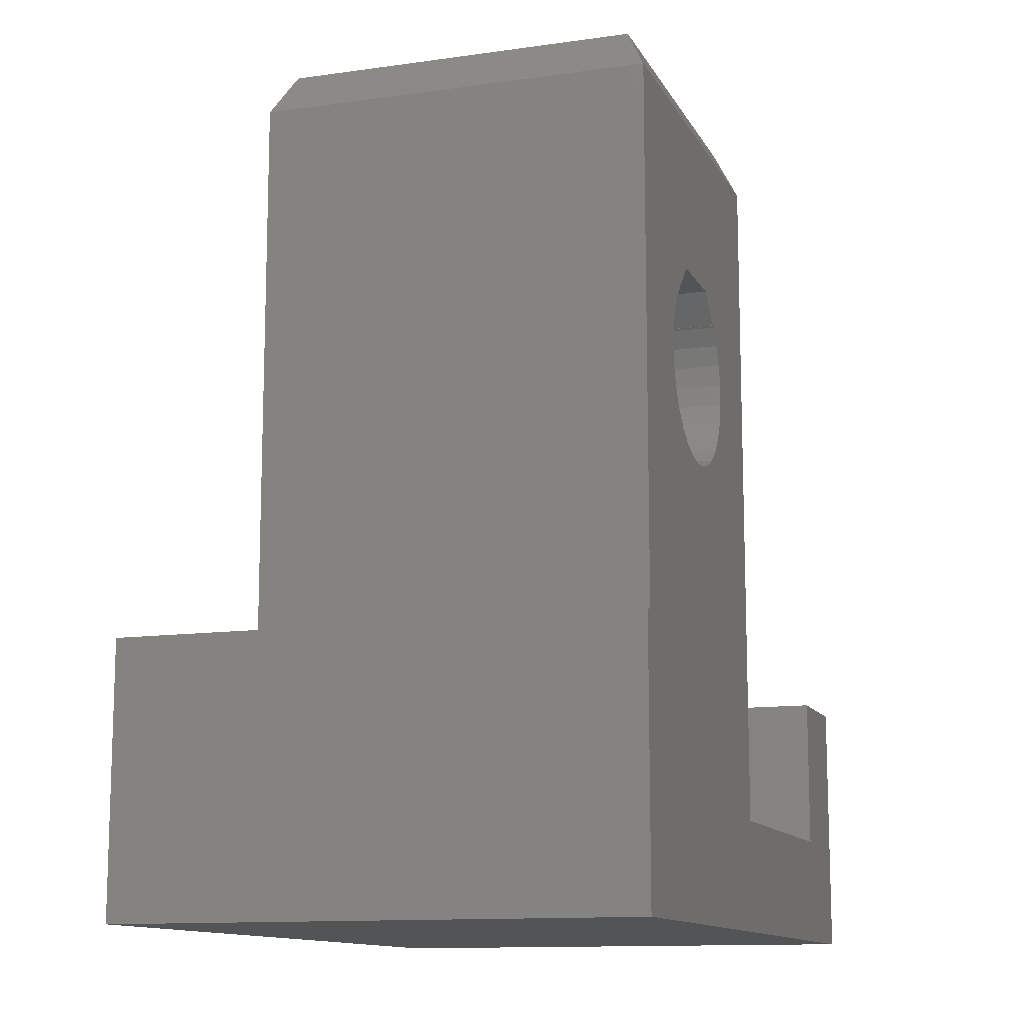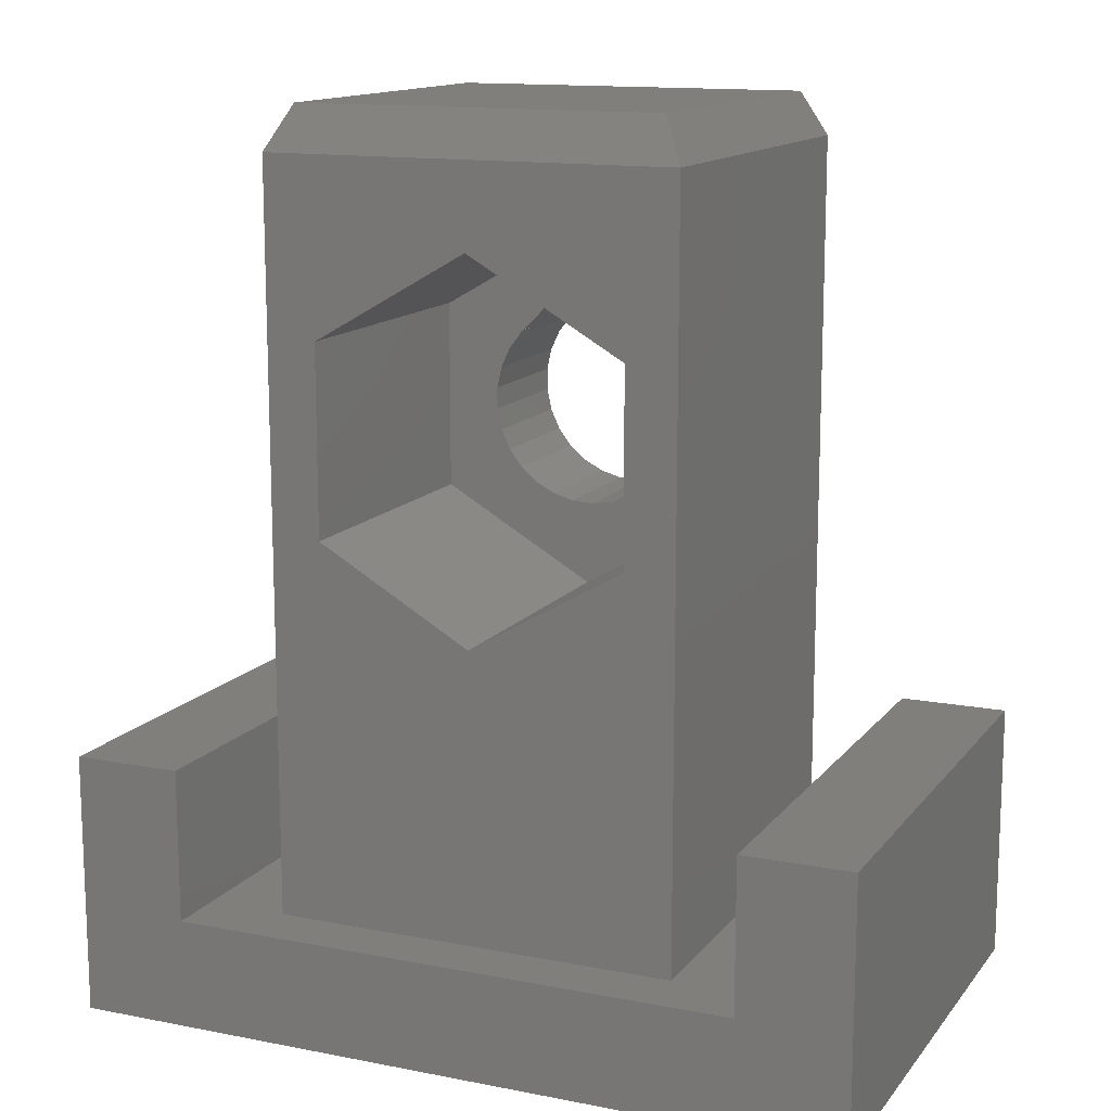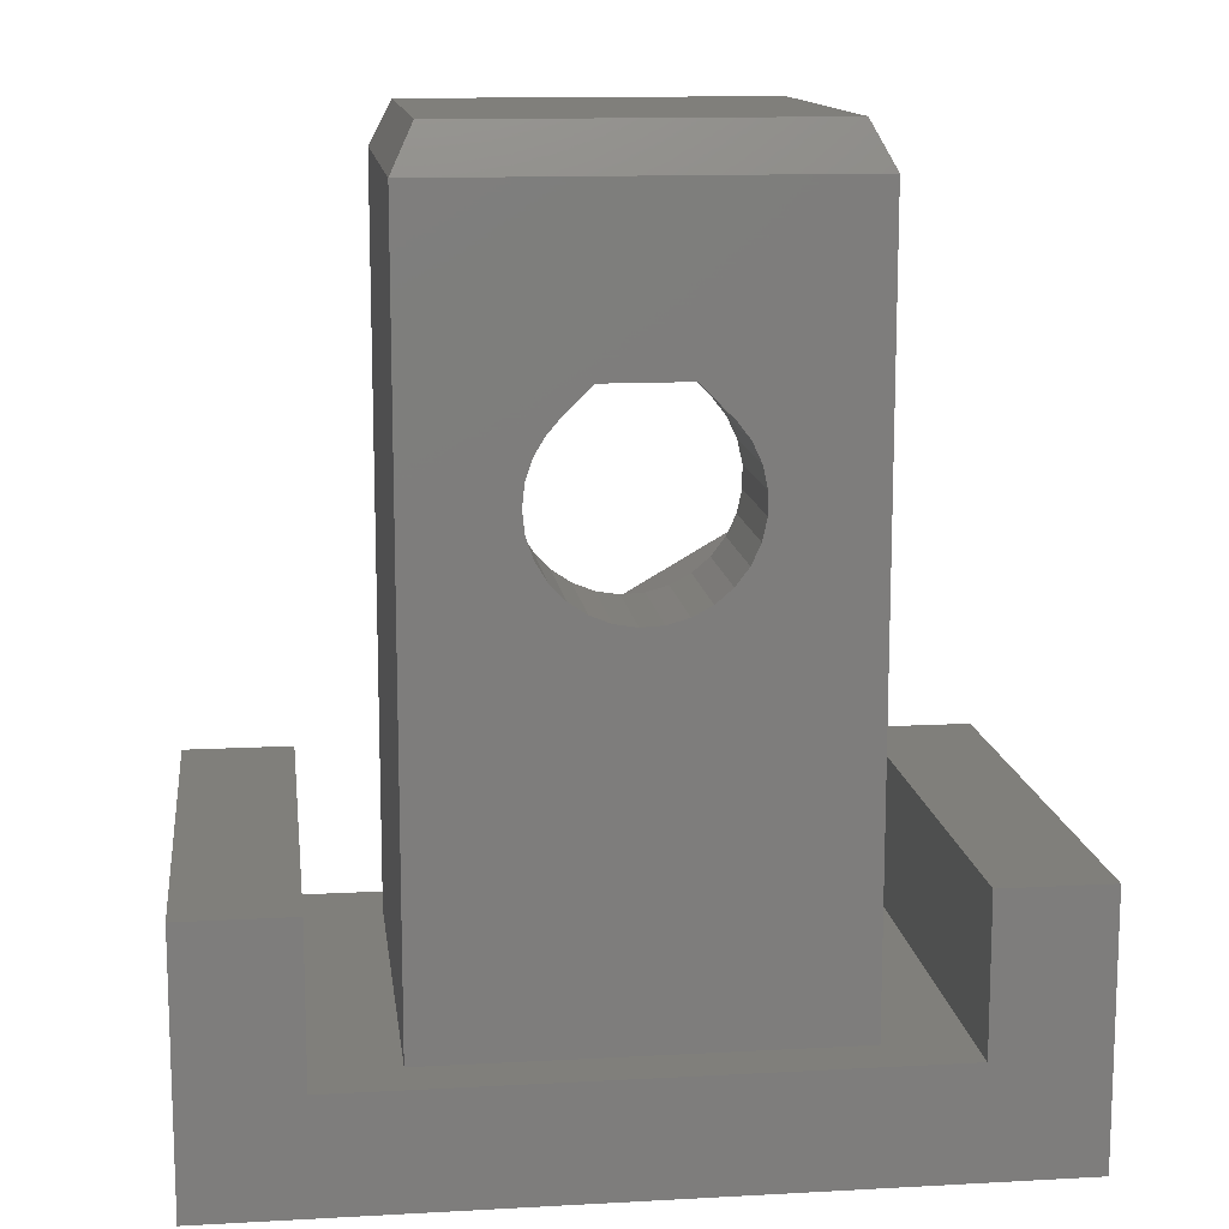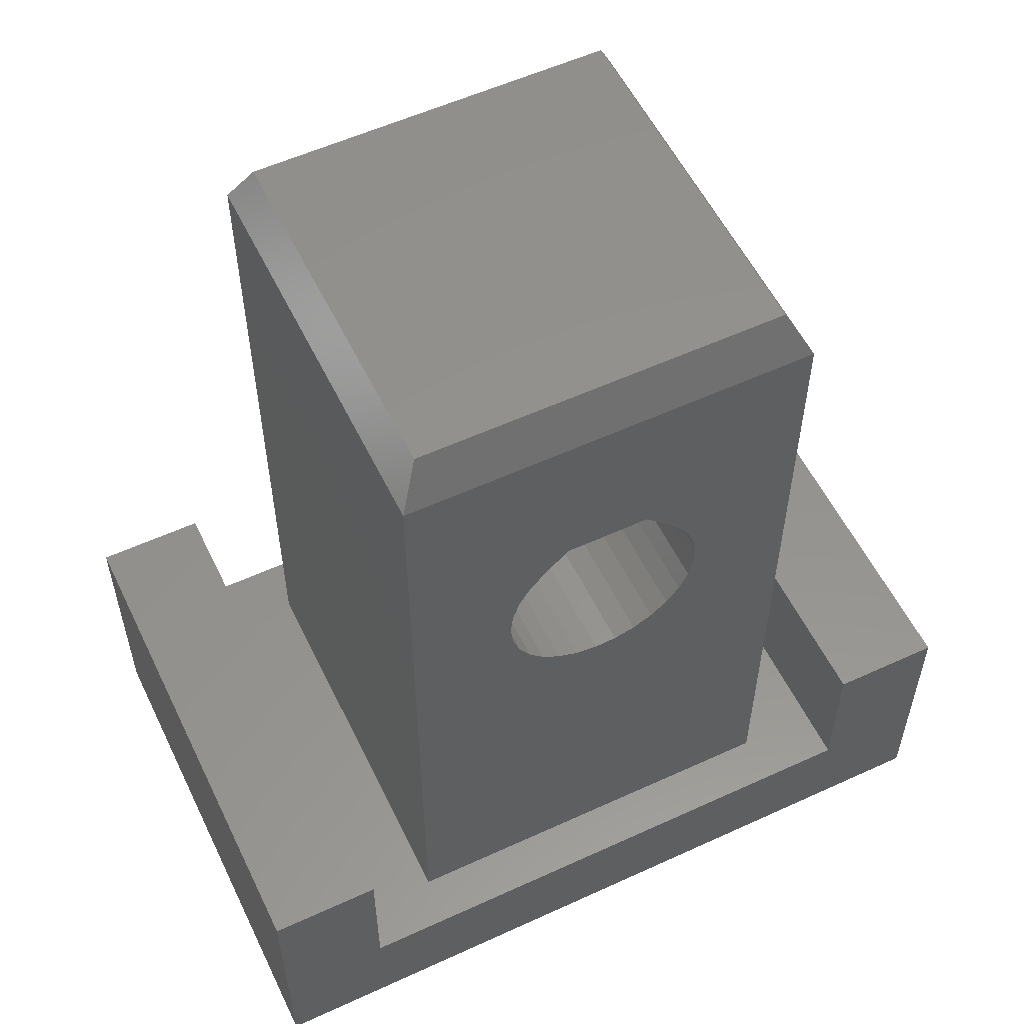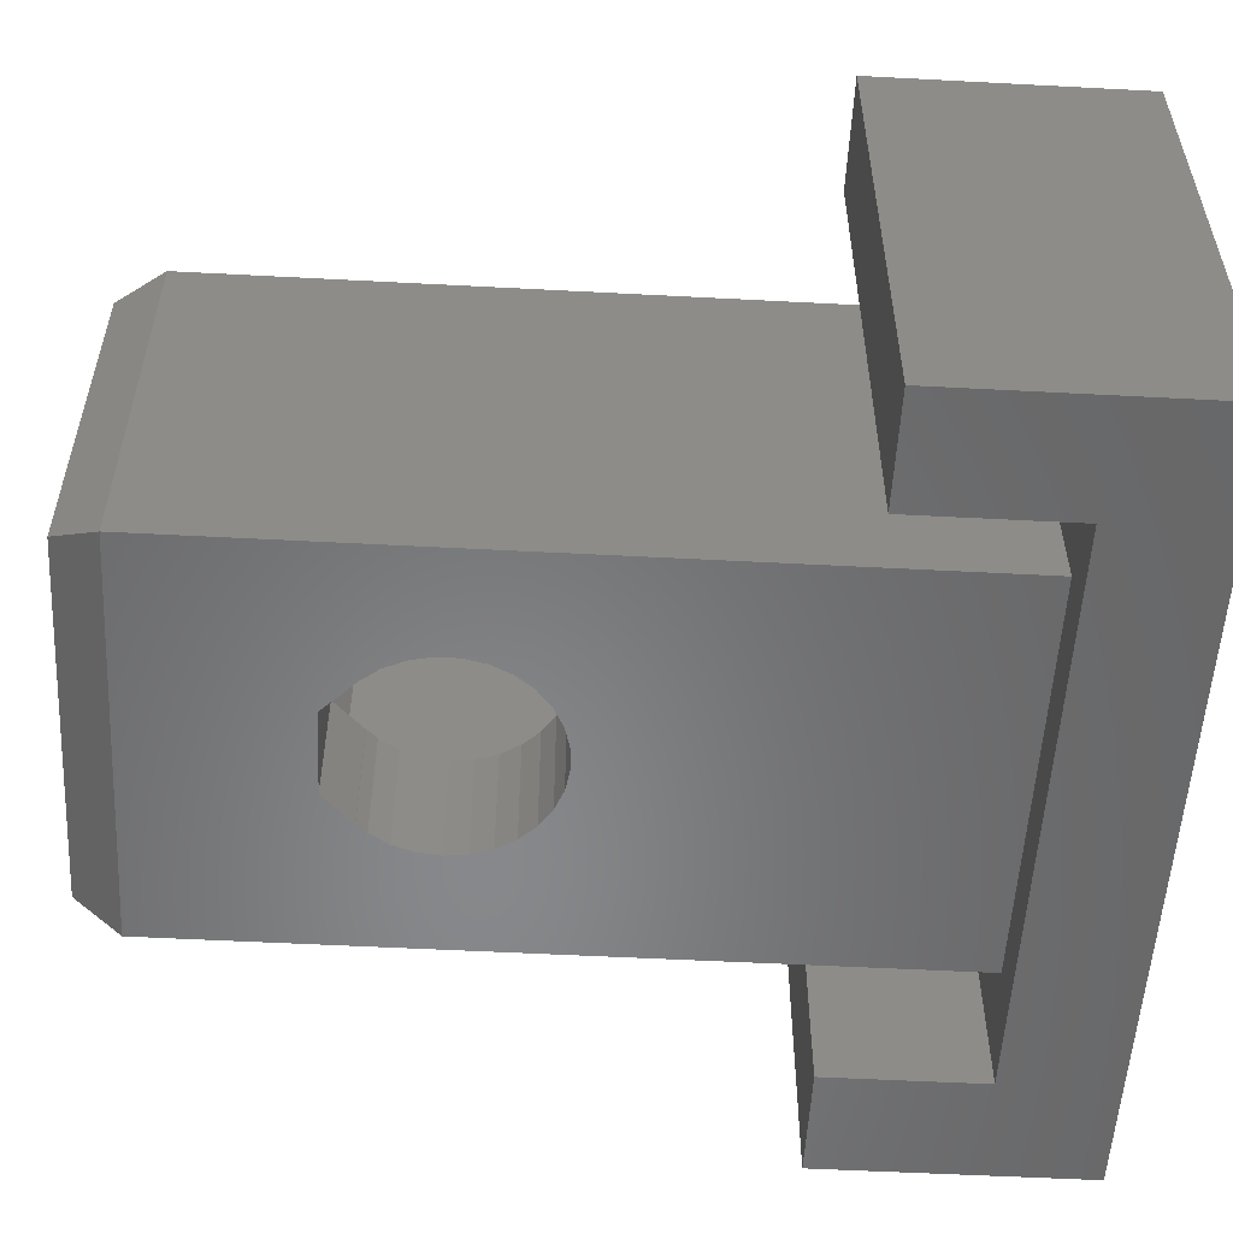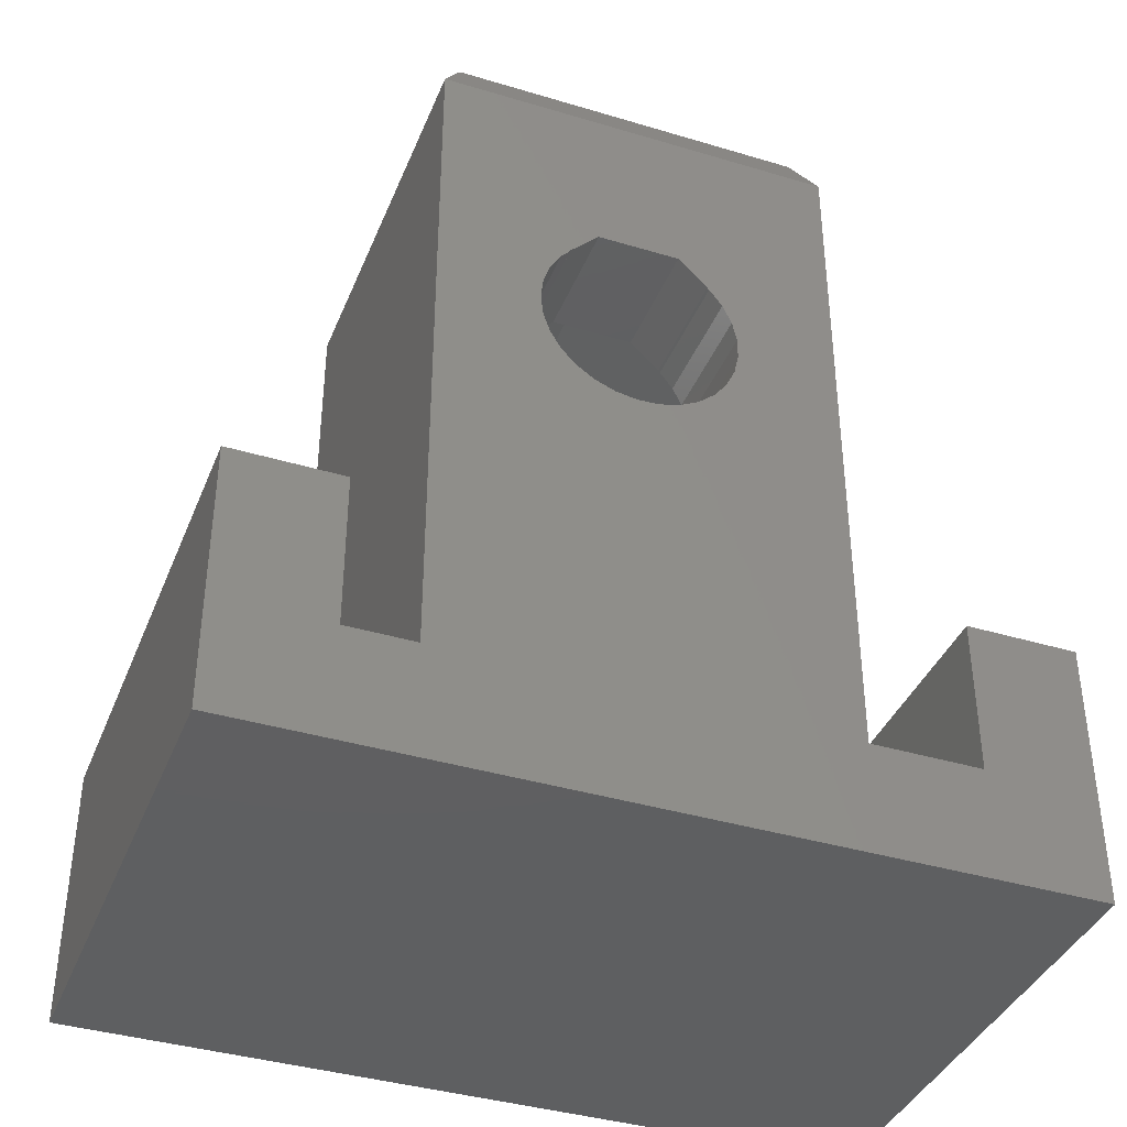
<metadata>
{"format":"stl","ext":"stl","renderer":"f3d","projection":"perspective","resolution":1024,"background":"white","views":[{"elev":-12.2,"azim":-71.4,"up":"+Z"},{"elev":13.6,"azim":-156.3,"up":"+Z"},{"elev":13.0,"azim":-7.1,"up":"+Z"},{"elev":56.1,"azim":-25.7,"up":"+Z"},{"elev":-54.6,"azim":86.8,"up":"+Y"},{"elev":-38.9,"azim":-20.7,"up":"+Z"}]}
</metadata>
<code>
# stl→obj: 96 verts, 192 faces
v -0.1245 -1.855 11.01
v 0.3721 -1.855 11.04
v 0 -1.855 9.135
v 0.3721 -4.72 11.04
v -0.1245 -4.72 11.01
v 4.645 -4.72 2.5
v -0.6153 -1.855 11.09
v -0.6153 -4.72 11.09
v -0.9527 -1.855 15.61
v 0 -1.855 17.48
v 0.9527 -1.855 15.61
v -0.9527 -4.72 15.61
v 0.9527 -4.72 15.61
v 4.645 -4.72 19.36
v -1.077 -1.855 11.28
v -1.077 -4.72 11.28
v -1.489 -1.855 11.56
v -1.489 -4.72 11.56
v -1.626 -1.855 14.94
v -1.626 -4.72 14.94
v -1.617 -1.855 14.93
v -1.617 -4.72 14.93
v -1.831 -1.855 14.7
v -1.831 -4.72 11.92
v -1.831 -1.855 11.92
v -1.831 -4.72 14.7
v -2.087 -1.855 14.28
v -2.087 -4.72 12.34
v -2.087 -1.855 12.34
v -2.087 -4.72 14.28
v -2.246 -1.855 13.8
v -2.246 -4.72 12.82
v -2.246 -1.855 12.82
v -2.246 -4.72 13.8
v -2.3 -1.855 13.31
v -2.3 -4.72 13.31
v -3.507 -1.855 11.16
v -3.507 -1.855 15.46
v -3.507 4.57 11.16
v -3.507 4.57 15.46
v 0 4.57 17.48
v 0 4.57 9.135
v -4.145 -4.22 20.36
v 4.145 -4.22 20.36
v -4.145 4.07 20.36
v 4.145 4.07 20.36
v 4.645 4.57 19.36
v -4.645 -4.72 19.36
v -4.645 4.57 19.36
v -4.645 -4.72 2.5
v -4.645 4.57 2.5
v 6.5 -5.85 2.5
v 4.645 4.57 2.5
v 6.5 5.85 2.5
v -6.5 -5.85 2.5
v -6.5 5.85 2.5
v -6.5 -5.85 6
v -6.5 5.85 6
v 9 5.85 0
v -9 -5.85 0
v -9 -5.85 6
v -9 5.85 6
v -9 5.85 0
v 9 -5.85 0
v 3.507 4.57 15.46
v 3.507 -1.855 15.46
v 0.8513 -1.855 11.17
v 1.291 -1.855 11.41
v 3.507 -1.855 11.16
v 3.507 4.57 11.16
v 0.8513 -4.72 11.17
v 1.291 -4.72 11.41
v 1.626 -1.855 14.94
v 1.626 -4.72 14.94
v 1.67 -1.855 11.73
v 1.67 -4.72 11.73
v 1.622 -1.855 14.93
v 1.67 -1.855 14.89
v 1.622 -4.72 14.93
v 1.67 -4.72 14.89
v 1.971 -1.855 12.12
v 1.971 -1.855 14.5
v 1.971 -4.72 14.5
v 1.971 -4.72 12.12
v 2.18 -1.855 12.58
v 2.18 -1.855 14.04
v 2.18 -4.72 14.04
v 2.18 -4.72 12.58
v 2.287 -1.855 13.06
v 2.287 -1.855 13.56
v 2.287 -4.72 13.56
v 2.287 -4.72 13.06
v 6.5 -5.85 6
v 6.5 5.85 6
v 9 -5.85 6
v 9 5.85 6
f 1 2 3
f 1 4 2
f 5 4 1
f 5 6 4
f 7 1 3
f 7 5 1
f 8 5 7
f 9 10 11
f 12 9 11
f 12 11 13
f 12 13 14
f 15 7 3
f 15 8 7
f 16 8 15
f 17 16 15
f 18 16 17
f 19 9 12
f 20 21 19
f 20 22 21
f 20 19 12
f 23 21 22
f 23 19 21
f 24 17 25
f 24 18 17
f 26 22 20
f 26 23 22
f 27 23 26
f 28 25 29
f 28 24 25
f 30 27 26
f 31 27 30
f 32 29 33
f 32 28 29
f 34 31 30
f 35 31 34
f 36 33 35
f 36 32 33
f 36 35 34
f 37 15 3
f 37 17 15
f 37 25 17
f 37 29 25
f 37 33 29
f 37 35 33
f 37 38 35
f 37 39 38
f 37 3 39
f 38 9 19
f 38 19 23
f 38 23 27
f 38 27 31
f 38 31 35
f 38 39 40
f 38 40 41
f 38 10 9
f 38 41 10
f 39 3 42
f 43 44 45
f 45 44 46
f 45 46 47
f 48 12 14
f 48 20 12
f 48 26 20
f 48 30 26
f 48 32 36
f 48 34 30
f 48 36 34
f 48 43 49
f 48 44 43
f 48 14 44
f 50 5 8
f 50 8 16
f 50 16 18
f 50 18 24
f 50 24 28
f 50 28 32
f 50 32 48
f 50 48 49
f 50 49 51
f 50 6 5
f 50 52 6
f 49 40 39
f 49 43 45
f 49 45 47
f 49 41 40
f 49 47 41
f 51 39 42
f 51 49 39
f 51 42 53
f 51 53 54
f 55 50 51
f 55 51 56
f 55 56 57
f 55 52 50
f 57 56 58
f 56 51 54
f 56 54 59
f 60 55 61
f 60 61 62
f 60 63 59
f 60 62 63
f 60 52 55
f 60 64 52
f 60 59 64
f 61 55 57
f 61 57 62
f 63 56 59
f 63 62 56
f 62 57 58
f 62 58 56
f 10 41 65
f 10 66 11
f 10 65 66
f 3 2 67
f 3 67 68
f 3 68 69
f 3 69 42
f 41 47 65
f 42 69 70
f 42 70 53
f 2 71 67
f 4 71 2
f 4 6 71
f 67 72 68
f 71 72 67
f 71 6 72
f 11 73 74
f 11 66 73
f 13 11 74
f 13 74 14
f 68 75 69
f 68 76 75
f 72 76 68
f 72 6 76
f 77 73 78
f 79 77 78
f 79 73 77
f 79 74 73
f 79 78 80
f 79 80 74
f 73 66 78
f 74 80 14
f 75 81 69
f 78 82 83
f 78 66 82
f 76 81 75
f 76 84 81
f 76 6 84
f 80 78 83
f 80 83 14
f 81 85 69
f 82 86 87
f 82 66 86
f 84 85 81
f 84 88 85
f 84 6 88
f 83 82 87
f 83 87 14
f 85 89 69
f 86 90 91
f 86 66 90
f 88 89 85
f 88 92 89
f 88 6 92
f 87 86 91
f 87 91 14
f 89 90 66
f 89 66 69
f 92 90 89
f 92 91 90
f 92 14 91
f 92 6 14
f 69 66 65
f 69 65 70
f 70 65 47
f 70 47 53
f 44 14 47
f 44 47 46
f 14 53 47
f 6 53 14
f 6 52 53
f 53 52 54
f 52 93 94
f 52 94 54
f 52 64 95
f 52 95 93
f 93 95 94
f 54 94 96
f 54 96 59
f 94 95 96
f 64 59 95
f 95 59 96

</code>
